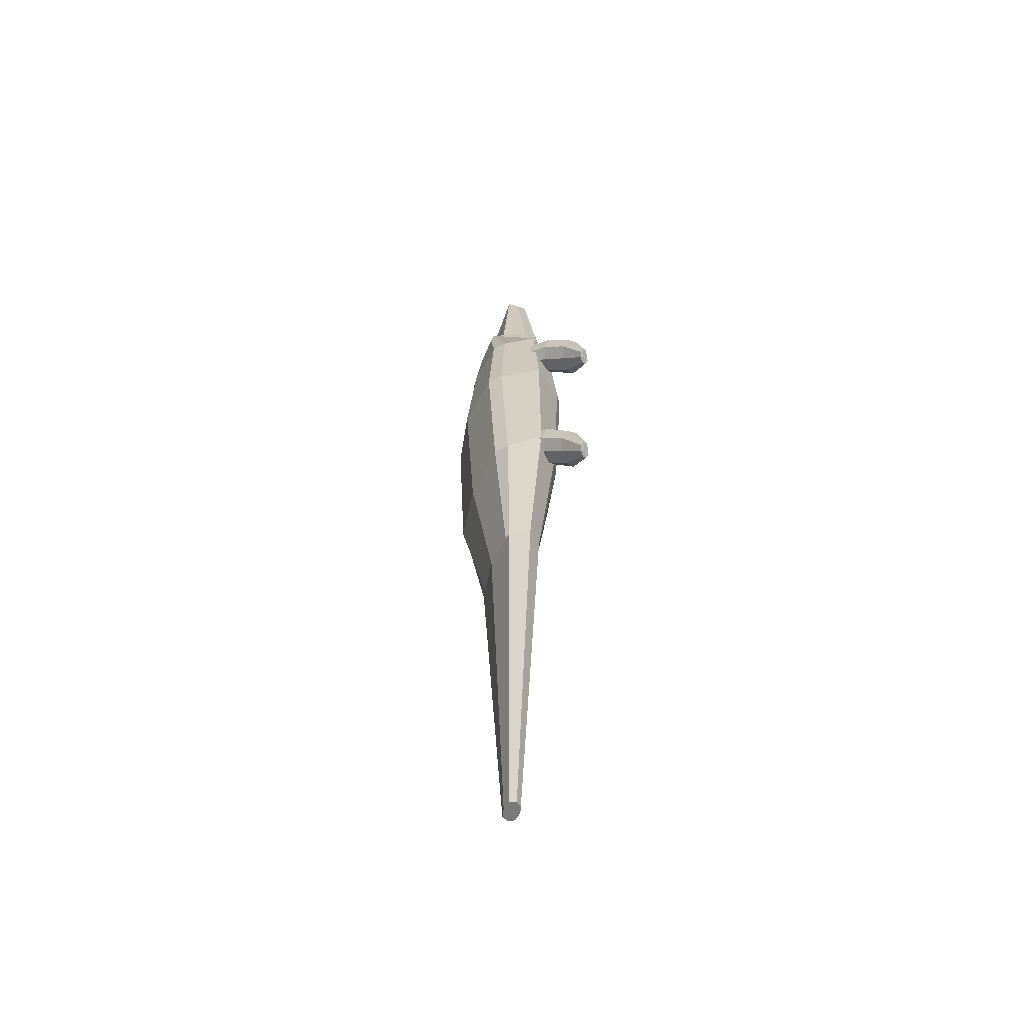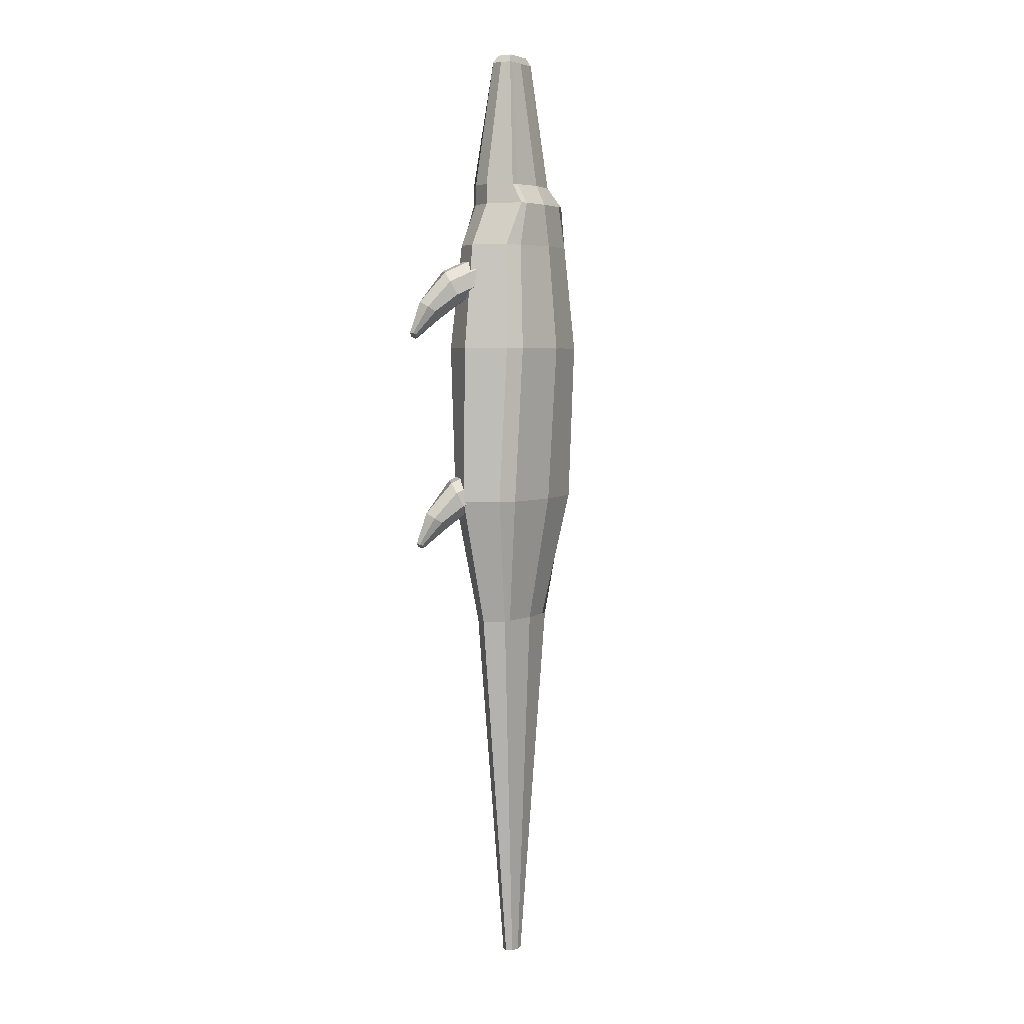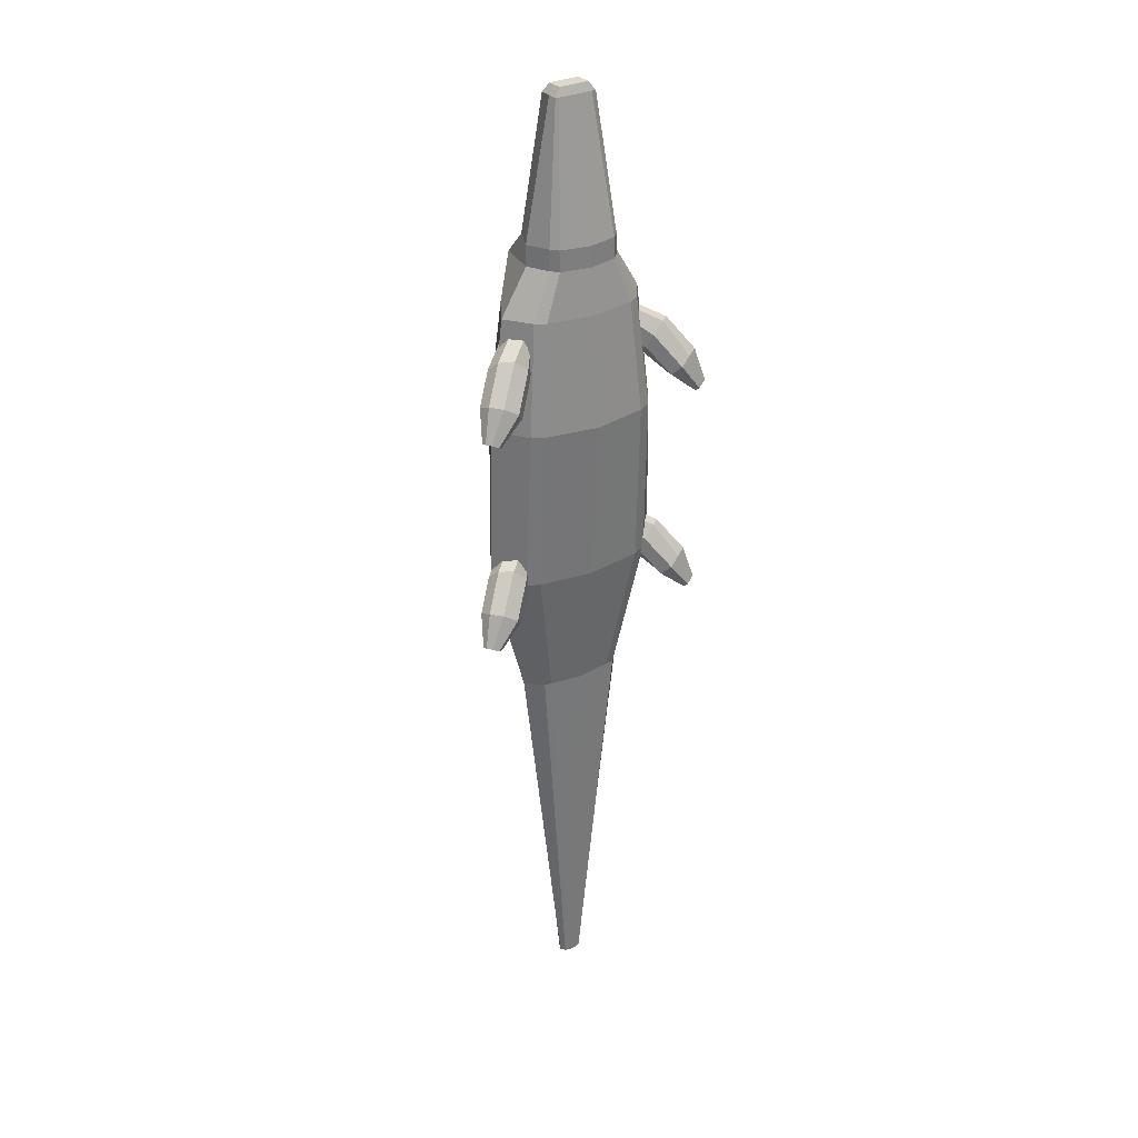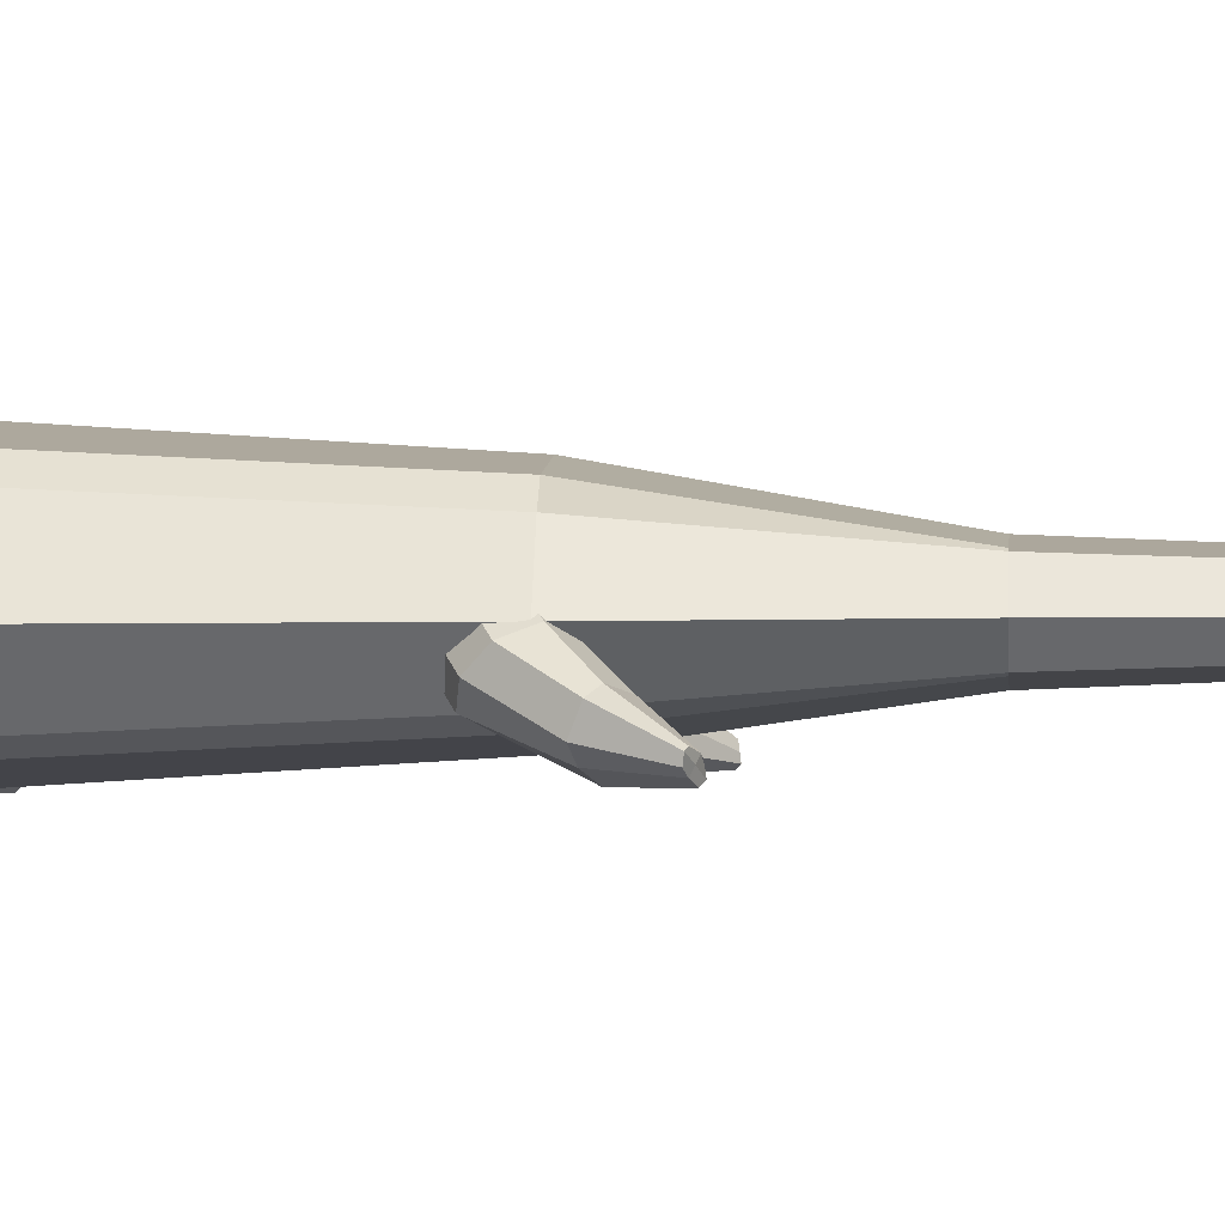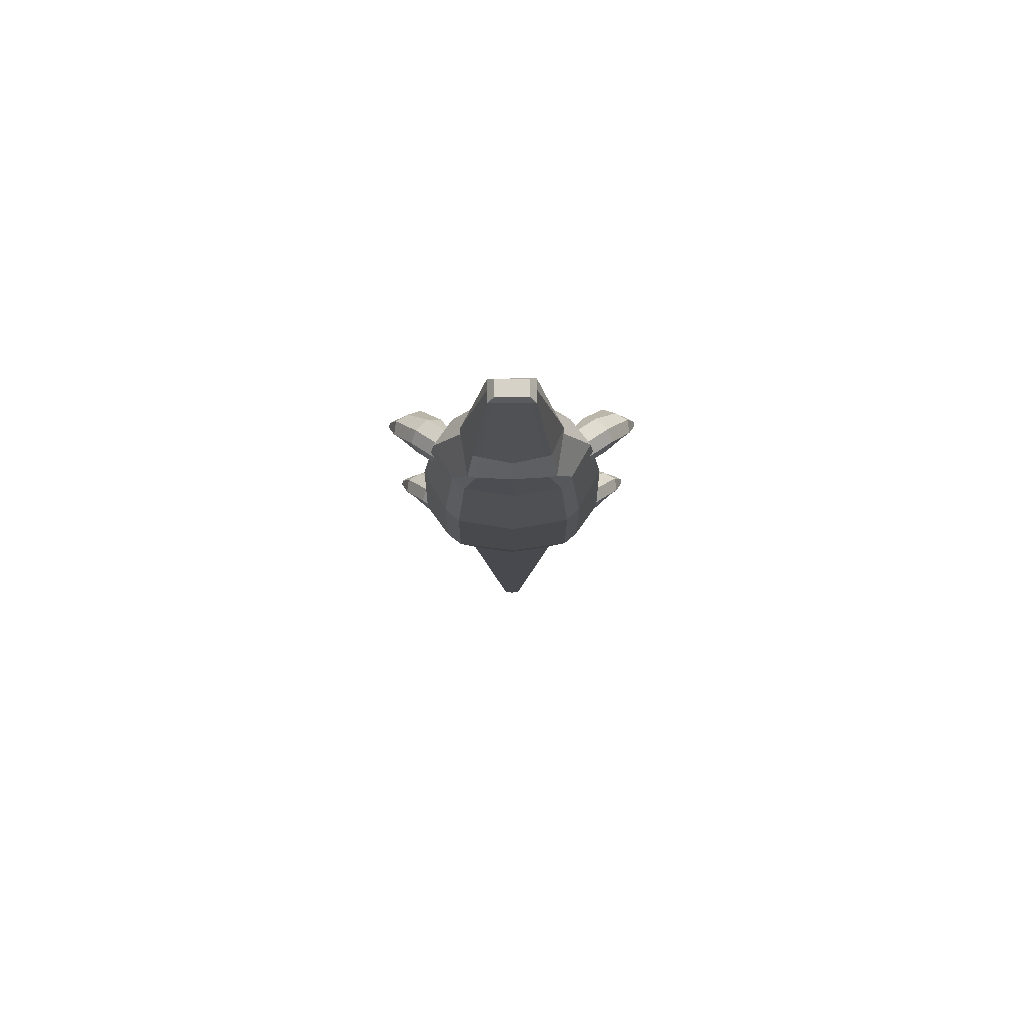
<metadata>
{"format":"obj","ext":"obj","renderer":"f3d","projection":"perspective","resolution":1024,"background":"white","views":[{"elev":-58.1,"azim":-108.6,"up":"+Z"},{"elev":5.1,"azim":122.1,"up":"+Z"},{"elev":31.3,"azim":-33.3,"up":"+Z"},{"elev":-0.1,"azim":93.6,"up":"+Y"},{"elev":77.9,"azim":179.6,"up":"+Z"}]}
</metadata>
<code>
g default
v -0.2267 -0.1152 6.38
v 0.2267 -0.1152 6.38
v -0.2267 0.1152 6.38
v 0.2267 0.1152 6.38
v -0.1333 0.08651 -8.42
v 0.1333 0.08651 -8.42
v -0.1253 -0.08129 -8.42
v 0.1333 -0.08651 -8.42
v 0.5401 0.3504 4.295
v -0.5401 0.3504 4.295
v -0.5401 -0.3504 4.295
v 0.5401 -0.3504 4.295
v -0.001743 0.1141 -8.42
v -0.001743 -0.1141 -8.42
v -0.007059 -0.5471 4.295
v -0.002247 -0.1152 6.38
v -0.002247 0.1152 6.38
v -0.007059 0.462 4.295
v -0.1758 -0.00846 -8.42
v -0.7121 -0.03427 4.295
v -0.2267 -0.008545 6.38
v -0.002247 -0.008545 6.38
v 0.2267 -0.008545 6.38
v 0.7121 -0.03427 4.295
v 0.1758 -0.00846 -8.42
v -0.001322 -0.006417 -8.42
v 0.3144 0.1608 6.259
v -0.003141 0.1624 6.259
v -0.3144 0.1608 6.259
v -0.3169 -0.01205 6.259
v -0.3144 -0.1608 6.259
v -0.003141 -0.1624 6.259
v 0.3144 -0.1608 6.259
v 0.3169 -0.01205 6.259
v 0.618 0.5649 3.986
v -0.007059 0.6113 3.986
v -0.618 0.5649 3.986
v -0.7121 -0.03427 3.986
v -0.5401 -0.3504 3.986
v -0.007059 -0.5471 3.986
v 0.5401 -0.3504 3.986
v 0.7121 -0.03427 3.986
v -1.047 0.4198 -0.7656
v -1.38 -0.04106 -0.7656
v -0.9965 -0.3996 -0.7656
v -0.01368 -0.6218 -0.7656
v 1.047 -0.4198 -0.7656
v 1.38 -0.04106 -0.7656
v 1.047 0.4198 -0.7656
v -0.01368 0.6904 -0.7656
v -0.8474 0.4234 3.317
v -1.117 -0.0414 3.317
v -0.8351 -0.4172 3.317
v -0.01107 -0.6265 3.317
v 0.8474 -0.4234 3.317
v 1.117 -0.0414 3.317
v 0.8474 0.4234 3.317
v -0.01107 0.695 3.317
v 0.6314 0.2584 -2.751
v -0.008252 0.3407 -2.751
v -0.6314 0.2584 -2.751
v -0.8325 -0.02527 -2.751
v -0.5978 -0.2446 -2.751
v -0.008252 -0.3407 -2.751
v 0.6314 -0.2584 -2.751
v 0.8325 -0.02527 -2.751
v 1.003 0.5344 1.677
v -0.0131 0.8415 1.677
v -1.003 0.5344 1.677
v -1.322 -0.05226 1.677
v -0.9696 -0.5168 1.677
v -0.0131 -0.7729 1.677
v 1.003 -0.5344 1.677
v 1.322 -0.05226 1.677
v 0.6786 0.5867 3.317
v 0.4949 0.5869 3.986
v 0.4325 0.3723 4.295
v 0.252 0.1612 6.259
v 0.1817 0.1152 6.38
v 0.1817 -0.008545 6.38
v 0.1817 -0.1152 6.38
v 0.252 -0.1612 6.259
v 0.4325 -0.4574 4.295
v 0.4325 -0.4574 3.986
v 0.6786 -0.5182 3.317
v 0.8029 -0.6362 1.677
v 0.8384 -0.5144 -0.7656
v 0.5056 -0.2746 -2.751
v 0.1068 -0.09193 -8.42
v 0.141 -0.008058 -8.42
v 0.1068 0.09193 -8.42
v 0.5056 0.2746 -2.751
v 0.8384 0.583 -0.7656
v 0.8029 0.7048 1.677
v -0.6947 0.5848 3.317
v -0.5067 0.5853 3.986
v -0.4428 0.3708 4.295
v -0.2576 0.1611 6.259
v -0.1857 0.1152 6.38
v -0.1857 -0.008545 6.38
v -0.1857 -0.1152 6.38
v -0.2576 -0.1611 6.259
v -0.4428 -0.4559 4.295
v -0.4428 -0.4559 3.986
v -0.6847 -0.5112 3.317
v -0.795 -0.6194 1.677
v -0.8171 -0.496 -0.7656
v -0.4902 -0.2621 -2.751
v -0.1028 -0.08727 -8.42
v -0.144 -0.008087 -8.42
v -0.1093 0.09154 -8.42
v -0.5177 0.2734 -2.751
v -0.8583 0.5811 -0.7656
v -0.8221 0.7024 1.677
v 1.676 -0.7273 -1.48
v 1.833 -0.64 -1.423
v 0.7785 -0.1447 -0.3826
v 1.008 0.02104 -0.2534
v 0.7785 0.08918 -0.7367
v 1.008 0.2549 -0.6076
v 1.637 -0.6404 -1.505
v 1.795 -0.5531 -1.448
v 1.39 -0.03974 -0.8219
v 1.036 -0.2353 -0.951
v 1.036 -0.4692 -0.5969
v 1.39 -0.2736 -0.4677
v 0.8402 -0.1312 -0.2244
v 0.8402 0.1996 -0.7254
v 1.222 -0.09506 -0.9397
v 1.72 -0.5824 -1.493
v 1.759 -0.685 -1.444
v 1.222 -0.4259 -0.4387
v 1.081 0.1745 -0.3976
v 0.8402 0.04127 -0.4856
v 0.7052 -0.07232 -0.5803
v 0.9628 -0.3968 -0.7946
v 1.623 -0.6955 -1.512
v 1.738 -0.6307 -1.471
v 1.846 -0.5721 -1.431
v 1.463 -0.1202 -0.6119
v 1.739 -0.3569 -1.009
v 1.707 -0.5381 -0.9371
v 1.54 -0.6473 -0.9733
v 1.354 -0.7337 -1.066
v 1.239 -0.6336 -1.192
v 1.274 -0.4911 -1.214
v 1.46 -0.3459 -1.21
v 1.627 -0.2955 -1.085
v -1.676 -0.7273 -1.48
v -1.833 -0.64 -1.423
v -0.7785 -0.1447 -0.3826
v -1.008 0.02104 -0.2534
v -0.7785 0.08918 -0.7367
v -1.008 0.2549 -0.6076
v -1.637 -0.6404 -1.505
v -1.795 -0.5531 -1.448
v -1.39 -0.03974 -0.8219
v -1.036 -0.2353 -0.951
v -1.036 -0.4692 -0.5969
v -1.39 -0.2736 -0.4677
v -0.8402 -0.1312 -0.2244
v -0.8402 0.1996 -0.7254
v -1.222 -0.09506 -0.9397
v -1.72 -0.5824 -1.493
v -1.759 -0.685 -1.444
v -1.222 -0.4259 -0.4387
v -1.081 0.1745 -0.3976
v -0.8402 0.04127 -0.4856
v -0.7052 -0.07232 -0.5803
v -0.9628 -0.3968 -0.7946
v -1.623 -0.6955 -1.512
v -1.738 -0.6307 -1.471
v -1.846 -0.5721 -1.431
v -1.463 -0.1202 -0.6119
v -1.739 -0.3569 -1.009
v -1.707 -0.5381 -0.9371
v -1.54 -0.6473 -0.9733
v -1.354 -0.7337 -1.066
v -1.239 -0.6336 -1.192
v -1.274 -0.4911 -1.214
v -1.46 -0.3459 -1.21
v -1.627 -0.2955 -1.085
v 1.676 -0.8374 1.863
v 1.833 -0.7501 1.921
v 0.7785 -0.2548 2.961
v 1.008 -0.08903 3.09
v 0.7785 -0.02088 2.607
v 1.008 0.1449 2.736
v 1.637 -0.7505 1.838
v 1.795 -0.6632 1.896
v 1.39 -0.1498 2.522
v 1.036 -0.3454 2.392
v 1.036 -0.5793 2.746
v 1.39 -0.3837 2.876
v 0.8402 -0.2413 3.119
v 0.8402 0.08954 2.618
v 1.222 -0.2051 2.404
v 1.72 -0.6925 1.85
v 1.759 -0.7951 1.899
v 1.222 -0.5359 2.905
v 1.081 0.06442 2.946
v 0.8402 -0.06879 2.858
v 0.7052 -0.1824 2.763
v 0.9628 -0.5069 2.549
v 1.623 -0.8056 1.831
v 1.738 -0.7408 1.872
v 1.846 -0.6821 1.913
v 1.463 -0.2302 2.731
v 1.739 -0.467 2.335
v 1.707 -0.6482 2.406
v 1.54 -0.7573 2.37
v 1.354 -0.8437 2.277
v 1.239 -0.7436 2.152
v 1.274 -0.6011 2.129
v 1.46 -0.456 2.133
v 1.627 -0.4055 2.258
v -1.676 -0.8374 1.863
v -1.833 -0.7501 1.921
v -0.7785 -0.2548 2.961
v -1.008 -0.08903 3.09
v -0.7785 -0.02088 2.607
v -1.008 0.1449 2.736
v -1.637 -0.7505 1.838
v -1.795 -0.6632 1.896
v -1.39 -0.1498 2.522
v -1.036 -0.3454 2.392
v -1.036 -0.5793 2.746
v -1.39 -0.3837 2.876
v -0.8402 -0.2413 3.119
v -0.8402 0.08954 2.618
v -1.222 -0.2051 2.404
v -1.72 -0.6925 1.85
v -1.759 -0.7951 1.899
v -1.222 -0.5359 2.905
v -1.081 0.06442 2.946
v -0.8402 -0.06879 2.858
v -0.7052 -0.1824 2.763
v -0.9628 -0.5069 2.549
v -1.623 -0.8056 1.831
v -1.738 -0.7408 1.872
v -1.846 -0.6821 1.913
v -1.463 -0.2302 2.731
v -1.739 -0.467 2.335
v -1.707 -0.6482 2.406
v -1.54 -0.7573 2.37
v -1.354 -0.8437 2.277
v -1.239 -0.7436 2.152
v -1.274 -0.6011 2.129
v -1.46 -0.456 2.133
v -1.627 -0.4055 2.258
g pCube6
f 100 22 17 99
f 99 17 28 98
f 111 13 26 110
f 102 32 16 101
f 23 34 27 4
f 30 21 3 29
f 97 18 36 96
f 38 20 10 37
f 104 40 15 103
f 9 24 42 35
f 91 6 25 90
f 83 84 41 12
f 81 82 33 2
f 79 80 23 4
f 78 79 4 27
f 76 77 9 35
f 39 11 20 38
f 31 1 21 30
f 101 16 22 100
f 23 80 81 2
f 2 33 34 23
f 42 24 12 41
f 90 25 8 89
f 110 26 14 109
f 77 78 27 9
f 98 28 18 97
f 20 30 29 10
f 11 31 30 20
f 103 15 32 102
f 33 82 83 12
f 34 33 12 24
f 27 34 24 9
f 75 76 35 57
f 96 36 58 95
f 52 38 37 51
f 53 39 38 52
f 105 54 40 104
f 41 84 85 55
f 56 42 41 55
f 35 42 56 57
f 62 44 43 61
f 63 45 44 62
f 108 64 46 107
f 47 87 88 65
f 66 48 47 65
f 49 48 66 59
f 92 93 49 59
f 113 50 60 112
f 70 52 51 69
f 71 53 52 70
f 106 72 54 105
f 55 85 86 73
f 74 56 55 73
f 57 56 74 67
f 94 75 57 67
f 114 95 58 68
f 91 92 59 6
f 112 60 13 111
f 19 62 61 5
f 7 63 62 19
f 109 14 64 108
f 65 88 89 8
f 25 66 65 8
f 59 66 25 6
f 93 94 67 49
f 114 68 50 113
f 44 70 69 43
f 45 71 70 44
f 107 46 72 106
f 73 86 87 47
f 48 74 73 47
f 67 74 48 49
f 58 36 76 75
f 36 18 77 76
f 18 28 78 77
f 28 17 79 78
f 17 22 80 79
f 81 80 22 16
f 16 32 82 81
f 83 82 32 15
f 15 40 84 83
f 85 84 40 54
f 86 85 54 72
f 87 86 72 46
f 88 87 46 64
f 89 88 64 14
f 26 90 89 14
f 13 91 90 26
f 13 60 92 91
f 60 50 93 92
f 50 68 94 93
f 68 58 75 94
f 37 96 95 51
f 10 97 96 37
f 29 98 97 10
f 3 99 98 29
f 21 100 99 3
f 1 101 100 21
f 31 102 101 1
f 11 103 102 31
f 39 104 103 11
f 53 105 104 39
f 71 106 105 53
f 45 107 106 71
f 63 108 107 45
f 7 109 108 63
f 19 110 109 7
f 5 111 110 19
f 61 112 111 5
f 43 113 112 61
f 69 114 113 43
f 51 95 114 69
f 125 132 127 117
f 117 127 134 135
f 119 128 129 124
f 137 138 131 115
f 126 140 133 118
f 136 125 117 135
f 146 147 130 121
f 137 115 144 145
f 115 131 143 144
f 116 139 141 142
f 127 118 133 134
f 129 128 120 123
f 130 147 148 122
f 131 138 139 116
f 143 131 116 142
f 127 132 126 118
f 134 133 120 128
f 135 134 128 119
f 124 136 135 119
f 121 137 145 146
f 121 130 138 137
f 139 138 130 122
f 148 141 139 122
f 133 140 123 120
f 142 141 140 126
f 132 143 142 126
f 144 143 132 125
f 145 144 125 136
f 146 145 136 124
f 124 129 147 146
f 148 147 129 123
f 140 141 148 123
f 159 151 161 166
f 151 169 168 161
f 153 158 163 162
f 171 149 165 172
f 160 152 167 174
f 170 169 151 159
f 180 155 164 181
f 171 179 178 149
f 149 178 177 165
f 150 176 175 173
f 161 168 167 152
f 163 157 154 162
f 164 156 182 181
f 165 150 173 172
f 177 176 150 165
f 161 152 160 166
f 168 162 154 167
f 169 153 162 168
f 158 153 169 170
f 155 180 179 171
f 155 171 172 164
f 173 156 164 172
f 182 156 173 175
f 167 154 157 174
f 176 160 174 175
f 166 160 176 177
f 178 159 166 177
f 179 170 159 178
f 180 158 170 179
f 158 180 181 163
f 182 157 163 181
f 174 157 182 175
f 193 200 195 185
f 185 195 202 203
f 187 196 197 192
f 205 206 199 183
f 194 208 201 186
f 204 193 185 203
f 214 215 198 189
f 205 183 212 213
f 183 199 211 212
f 184 207 209 210
f 195 186 201 202
f 197 196 188 191
f 198 215 216 190
f 199 206 207 184
f 211 199 184 210
f 195 200 194 186
f 202 201 188 196
f 203 202 196 187
f 192 204 203 187
f 189 205 213 214
f 189 198 206 205
f 207 206 198 190
f 216 209 207 190
f 201 208 191 188
f 210 209 208 194
f 200 211 210 194
f 212 211 200 193
f 213 212 193 204
f 214 213 204 192
f 192 197 215 214
f 216 215 197 191
f 208 209 216 191
f 227 219 229 234
f 219 237 236 229
f 221 226 231 230
f 239 217 233 240
f 228 220 235 242
f 238 237 219 227
f 248 223 232 249
f 239 247 246 217
f 217 246 245 233
f 218 244 243 241
f 229 236 235 220
f 231 225 222 230
f 232 224 250 249
f 233 218 241 240
f 245 244 218 233
f 229 220 228 234
f 236 230 222 235
f 237 221 230 236
f 226 221 237 238
f 223 248 247 239
f 223 239 240 232
f 241 224 232 240
f 250 224 241 243
f 235 222 225 242
f 244 228 242 243
f 234 228 244 245
f 246 227 234 245
f 247 238 227 246
f 248 226 238 247
f 226 248 249 231
f 250 225 231 249
f 242 225 250 243

</code>
